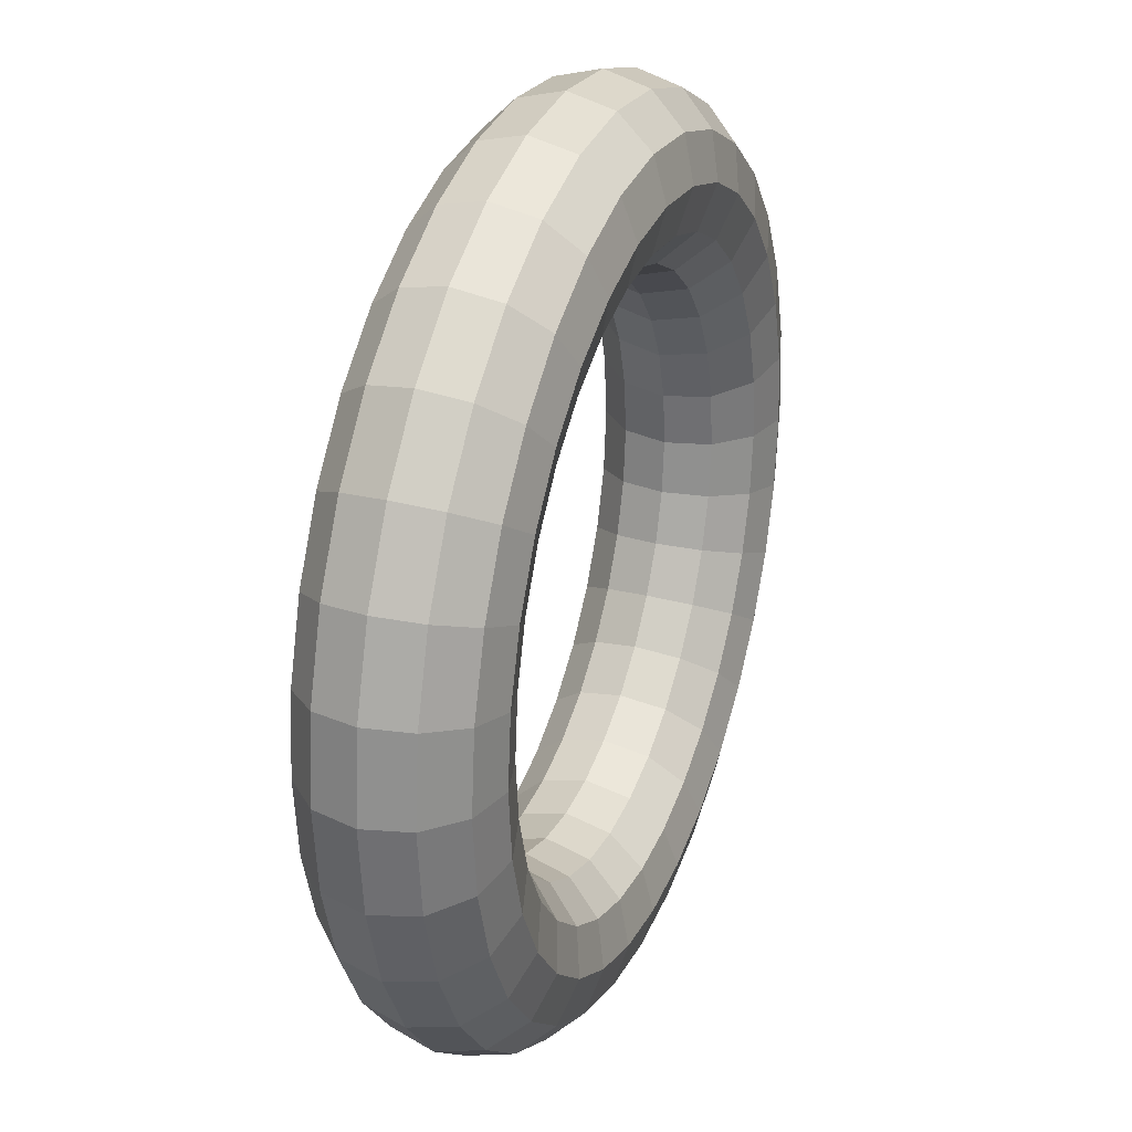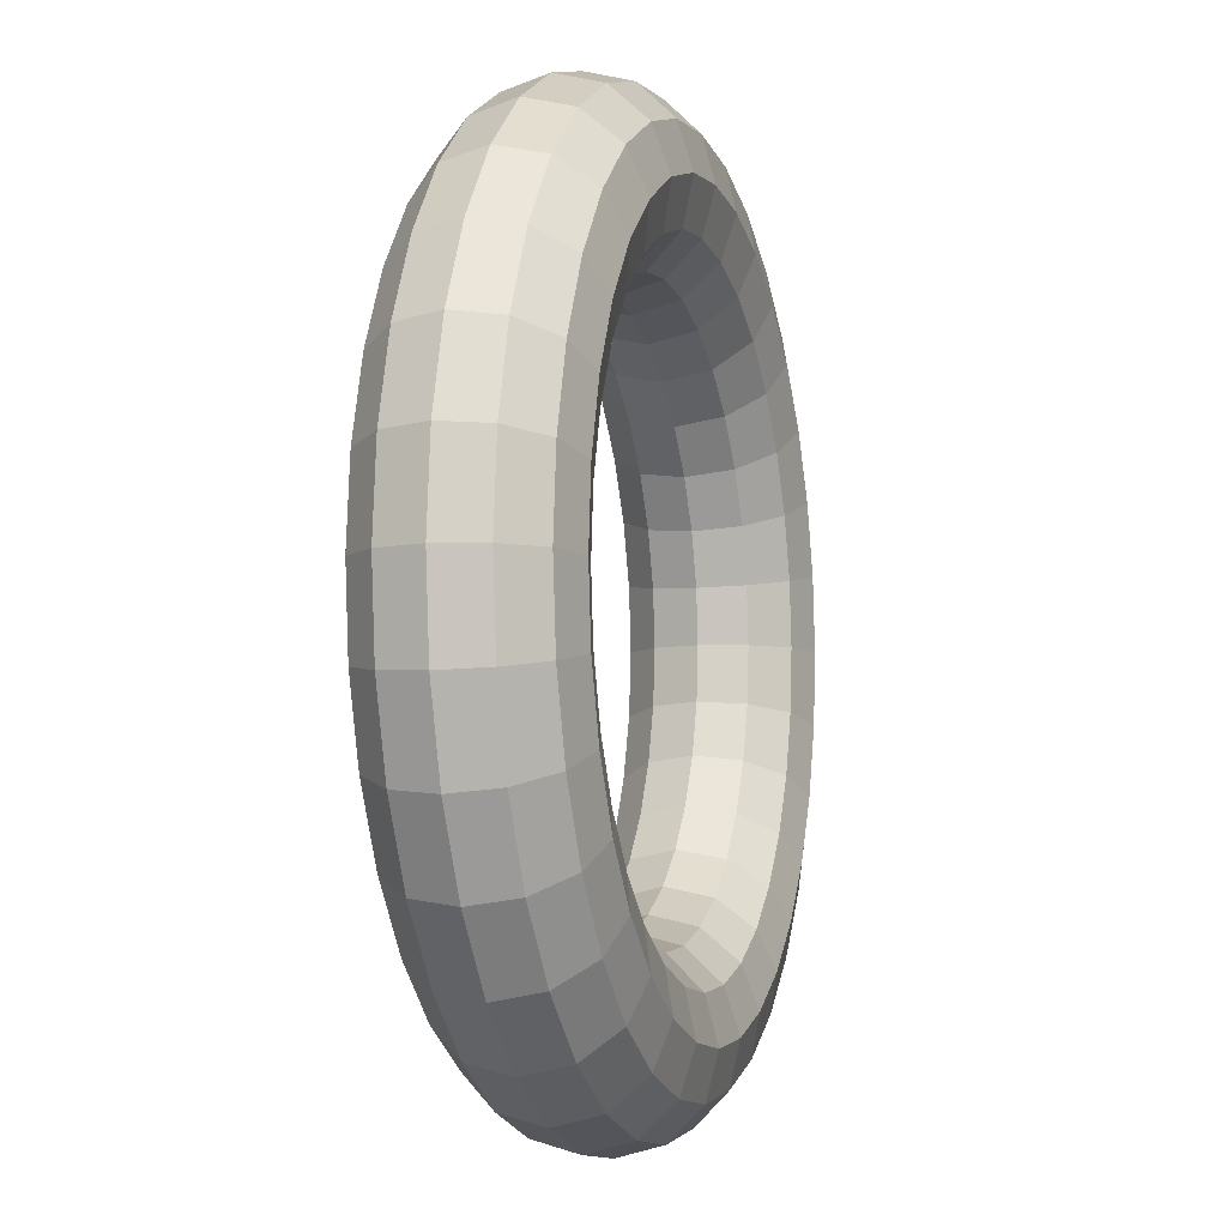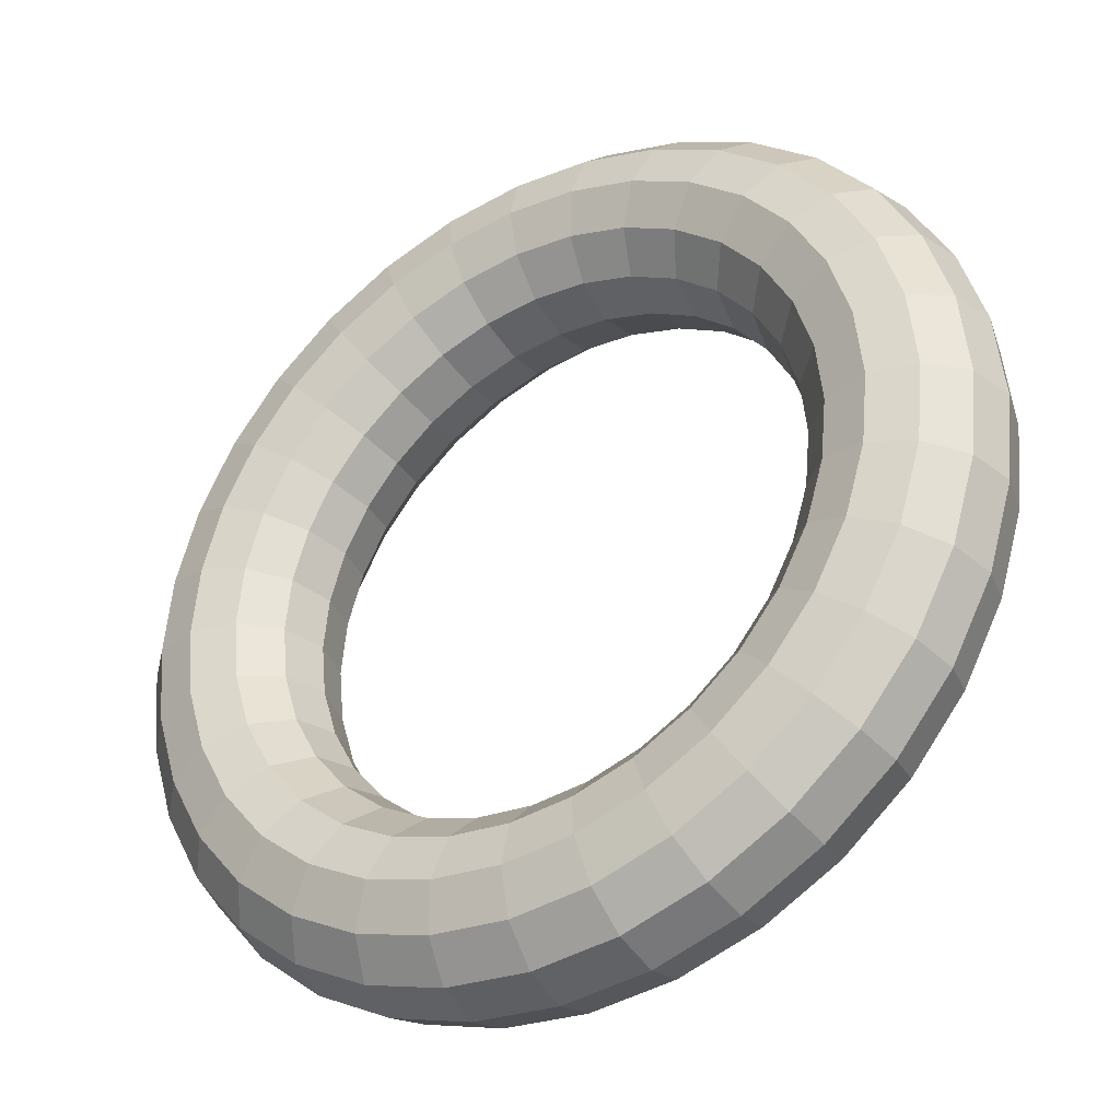
<metadata>
{"format":"obj","ext":"obj","renderer":"f3d","projection":"perspective","resolution":1024,"background":"white","views":[{"elev":29.0,"azim":-68.9,"up":"+Z"},{"elev":-6.5,"azim":-73.2,"up":"+Z"},{"elev":-35.5,"azim":32.5,"up":"+Z"}]}
</metadata>
<code>
o Torus.001
v 1.25 0 0
v 1.217 0.125 0
v 1.125 0.2165 0
v 1 0.25 0
v 0.875 0.2165 0
v 0.7835 0.125 0
v 0.75 0 0
v 0.7835 -0.125 -0
v 0.875 -0.2165 -0
v 1 -0.25 -0
v 1.125 -0.2165 -0
v 1.217 -0.125 -0
v 1.226 0 -0.2439
v 1.193 0.125 -0.2373
v 1.103 0.2165 -0.2195
v 0.9808 0.25 -0.1951
v 0.8582 0.2165 -0.1707
v 0.7684 0.125 -0.1529
v 0.7356 0 -0.1463
v 0.7684 -0.125 -0.1529
v 0.8582 -0.2165 -0.1707
v 0.9808 -0.25 -0.1951
v 1.103 -0.2165 -0.2195
v 1.193 -0.125 -0.2373
v 1.155 0 -0.4784
v 1.124 0.125 -0.4655
v 1.039 0.2165 -0.4305
v 0.9239 0.25 -0.3827
v 0.8084 0.2165 -0.3348
v 0.7239 0.125 -0.2998
v 0.6929 0 -0.287
v 0.7239 -0.125 -0.2998
v 0.8084 -0.2165 -0.3348
v 0.9239 -0.25 -0.3827
v 1.039 -0.2165 -0.4305
v 1.124 -0.125 -0.4655
v 1.039 0 -0.6945
v 1.011 0.125 -0.6759
v 0.9354 0.2165 -0.625
v 0.8315 0.25 -0.5556
v 0.7275 0.2165 -0.4861
v 0.6515 0.125 -0.4353
v 0.6236 0 -0.4167
v 0.6515 -0.125 -0.4353
v 0.7275 -0.2165 -0.4861
v 0.8315 -0.25 -0.5556
v 0.9354 -0.2165 -0.625
v 1.011 -0.125 -0.6759
v 0.8839 0 -0.8839
v 0.8602 0.125 -0.8602
v 0.7955 0.2165 -0.7955
v 0.7071 0.25 -0.7071
v 0.6187 0.2165 -0.6187
v 0.554 0.125 -0.554
v 0.5303 0 -0.5303
v 0.554 -0.125 -0.554
v 0.6187 -0.2165 -0.6187
v 0.7071 -0.25 -0.7071
v 0.7955 -0.2165 -0.7955
v 0.8602 -0.125 -0.8602
v 0.6945 0 -1.039
v 0.6759 0.125 -1.011
v 0.625 0.2165 -0.9354
v 0.5556 0.25 -0.8315
v 0.4861 0.2165 -0.7275
v 0.4353 0.125 -0.6515
v 0.4167 0 -0.6236
v 0.4353 -0.125 -0.6515
v 0.4861 -0.2165 -0.7275
v 0.5556 -0.25 -0.8315
v 0.625 -0.2165 -0.9354
v 0.6759 -0.125 -1.011
v 0.4784 0 -1.155
v 0.4655 0.125 -1.124
v 0.4305 0.2165 -1.039
v 0.3827 0.25 -0.9239
v 0.3348 0.2165 -0.8084
v 0.2998 0.125 -0.7239
v 0.287 0 -0.6929
v 0.2998 -0.125 -0.7239
v 0.3348 -0.2165 -0.8084
v 0.3827 -0.25 -0.9239
v 0.4305 -0.2165 -1.039
v 0.4655 -0.125 -1.124
v 0.2439 0 -1.226
v 0.2373 0.125 -1.193
v 0.2195 0.2165 -1.103
v 0.1951 0.25 -0.9808
v 0.1707 0.2165 -0.8582
v 0.1529 0.125 -0.7684
v 0.1463 0 -0.7356
v 0.1529 -0.125 -0.7684
v 0.1707 -0.2165 -0.8582
v 0.1951 -0.25 -0.9808
v 0.2195 -0.2165 -1.103
v 0.2373 -0.125 -1.193
v 0 0 -1.25
v 0 0.125 -1.217
v 0 0.2165 -1.125
v 0 0.25 -1
v 0 0.2165 -0.875
v 0 0.125 -0.7835
v 0 0 -0.75
v 0 -0.125 -0.7835
v 0 -0.2165 -0.875
v 0 -0.25 -1
v 0 -0.2165 -1.125
v 0 -0.125 -1.217
v -0.2439 0 -1.226
v -0.2373 0.125 -1.193
v -0.2195 0.2165 -1.103
v -0.1951 0.25 -0.9808
v -0.1707 0.2165 -0.8582
v -0.1529 0.125 -0.7684
v -0.1463 0 -0.7356
v -0.1529 -0.125 -0.7684
v -0.1707 -0.2165 -0.8582
v -0.1951 -0.25 -0.9808
v -0.2195 -0.2165 -1.103
v -0.2373 -0.125 -1.193
v -0.4784 0 -1.155
v -0.4655 0.125 -1.124
v -0.4305 0.2165 -1.039
v -0.3827 0.25 -0.9239
v -0.3348 0.2165 -0.8084
v -0.2998 0.125 -0.7239
v -0.287 0 -0.6929
v -0.2998 -0.125 -0.7239
v -0.3348 -0.2165 -0.8084
v -0.3827 -0.25 -0.9239
v -0.4305 -0.2165 -1.039
v -0.4655 -0.125 -1.124
v -0.6945 0 -1.039
v -0.6759 0.125 -1.011
v -0.625 0.2165 -0.9354
v -0.5556 0.25 -0.8315
v -0.4861 0.2165 -0.7275
v -0.4353 0.125 -0.6515
v -0.4167 0 -0.6236
v -0.4353 -0.125 -0.6515
v -0.4861 -0.2165 -0.7275
v -0.5556 -0.25 -0.8315
v -0.625 -0.2165 -0.9354
v -0.6759 -0.125 -1.011
v -0.8839 0 -0.8839
v -0.8602 0.125 -0.8602
v -0.7955 0.2165 -0.7955
v -0.7071 0.25 -0.7071
v -0.6187 0.2165 -0.6187
v -0.554 0.125 -0.554
v -0.5303 0 -0.5303
v -0.554 -0.125 -0.554
v -0.6187 -0.2165 -0.6187
v -0.7071 -0.25 -0.7071
v -0.7955 -0.2165 -0.7955
v -0.8602 -0.125 -0.8602
v -1.039 0 -0.6945
v -1.011 0.125 -0.6759
v -0.9354 0.2165 -0.625
v -0.8315 0.25 -0.5556
v -0.7275 0.2165 -0.4861
v -0.6515 0.125 -0.4353
v -0.6236 0 -0.4167
v -0.6515 -0.125 -0.4353
v -0.7275 -0.2165 -0.4861
v -0.8315 -0.25 -0.5556
v -0.9354 -0.2165 -0.625
v -1.011 -0.125 -0.6759
v -1.155 0 -0.4784
v -1.124 0.125 -0.4655
v -1.039 0.2165 -0.4305
v -0.9239 0.25 -0.3827
v -0.8084 0.2165 -0.3348
v -0.7239 0.125 -0.2998
v -0.6929 0 -0.287
v -0.7239 -0.125 -0.2998
v -0.8084 -0.2165 -0.3348
v -0.9239 -0.25 -0.3827
v -1.039 -0.2165 -0.4305
v -1.124 -0.125 -0.4655
v -1.226 0 -0.2439
v -1.193 0.125 -0.2373
v -1.103 0.2165 -0.2195
v -0.9808 0.25 -0.1951
v -0.8582 0.2165 -0.1707
v -0.7684 0.125 -0.1529
v -0.7356 0 -0.1463
v -0.7684 -0.125 -0.1529
v -0.8582 -0.2165 -0.1707
v -0.9808 -0.25 -0.1951
v -1.103 -0.2165 -0.2195
v -1.193 -0.125 -0.2373
v -1.25 0 0
v -1.217 0.125 0
v -1.125 0.2165 0
v -1 0.25 0
v -0.875 0.2165 0
v -0.7835 0.125 0
v -0.75 0 0
v -0.7835 -0.125 -0
v -0.875 -0.2165 -0
v -1 -0.25 -0
v -1.125 -0.2165 -0
v -1.217 -0.125 -0
v -1.226 -0 0.2439
v -1.193 0.125 0.2373
v -1.103 0.2165 0.2195
v -0.9808 0.25 0.1951
v -0.8582 0.2165 0.1707
v -0.7684 0.125 0.1529
v -0.7356 -0 0.1463
v -0.7684 -0.125 0.1529
v -0.8582 -0.2165 0.1707
v -0.9808 -0.25 0.1951
v -1.103 -0.2165 0.2195
v -1.193 -0.125 0.2373
v -1.155 -0 0.4784
v -1.124 0.125 0.4655
v -1.039 0.2165 0.4305
v -0.9239 0.25 0.3827
v -0.8084 0.2165 0.3348
v -0.7239 0.125 0.2998
v -0.6929 -0 0.287
v -0.7239 -0.125 0.2998
v -0.8084 -0.2165 0.3348
v -0.9239 -0.25 0.3827
v -1.039 -0.2165 0.4305
v -1.124 -0.125 0.4655
v -1.039 -0 0.6945
v -1.011 0.125 0.6759
v -0.9354 0.2165 0.625
v -0.8315 0.25 0.5556
v -0.7275 0.2165 0.4861
v -0.6515 0.125 0.4353
v -0.6236 -0 0.4167
v -0.6515 -0.125 0.4353
v -0.7275 -0.2165 0.4861
v -0.8315 -0.25 0.5556
v -0.9354 -0.2165 0.625
v -1.011 -0.125 0.6759
v -0.8839 -0 0.8839
v -0.8602 0.125 0.8602
v -0.7955 0.2165 0.7955
v -0.7071 0.25 0.7071
v -0.6187 0.2165 0.6187
v -0.554 0.125 0.554
v -0.5303 -0 0.5303
v -0.554 -0.125 0.554
v -0.6187 -0.2165 0.6187
v -0.7071 -0.25 0.7071
v -0.7955 -0.2165 0.7955
v -0.8602 -0.125 0.8602
v -0.6945 -0 1.039
v -0.6759 0.125 1.011
v -0.625 0.2165 0.9354
v -0.5556 0.25 0.8315
v -0.4861 0.2165 0.7275
v -0.4353 0.125 0.6515
v -0.4167 -0 0.6236
v -0.4353 -0.125 0.6515
v -0.4861 -0.2165 0.7275
v -0.5556 -0.25 0.8315
v -0.625 -0.2165 0.9354
v -0.6759 -0.125 1.011
v -0.4784 -0 1.155
v -0.4655 0.125 1.124
v -0.4305 0.2165 1.039
v -0.3827 0.25 0.9239
v -0.3348 0.2165 0.8084
v -0.2998 0.125 0.7239
v -0.287 -0 0.6929
v -0.2998 -0.125 0.7239
v -0.3348 -0.2165 0.8084
v -0.3827 -0.25 0.9239
v -0.4305 -0.2165 1.039
v -0.4655 -0.125 1.124
v -0.2439 -0 1.226
v -0.2373 0.125 1.193
v -0.2195 0.2165 1.103
v -0.1951 0.25 0.9808
v -0.1707 0.2165 0.8582
v -0.1529 0.125 0.7684
v -0.1463 -0 0.7356
v -0.1529 -0.125 0.7684
v -0.1707 -0.2165 0.8582
v -0.1951 -0.25 0.9808
v -0.2195 -0.2165 1.103
v -0.2373 -0.125 1.193
v 0 -0 1.25
v 0 0.125 1.217
v 0 0.2165 1.125
v 0 0.25 1
v 0 0.2165 0.875
v 0 0.125 0.7835
v 0 -0 0.75
v 0 -0.125 0.7835
v 0 -0.2165 0.875
v 0 -0.25 1
v 0 -0.2165 1.125
v 0 -0.125 1.217
v 0.2439 -0 1.226
v 0.2373 0.125 1.193
v 0.2195 0.2165 1.103
v 0.1951 0.25 0.9808
v 0.1707 0.2165 0.8582
v 0.1529 0.125 0.7684
v 0.1463 -0 0.7356
v 0.1529 -0.125 0.7684
v 0.1707 -0.2165 0.8582
v 0.1951 -0.25 0.9808
v 0.2195 -0.2165 1.103
v 0.2373 -0.125 1.193
v 0.4784 -0 1.155
v 0.4655 0.125 1.124
v 0.4305 0.2165 1.039
v 0.3827 0.25 0.9239
v 0.3348 0.2165 0.8084
v 0.2998 0.125 0.7239
v 0.287 -0 0.6929
v 0.2998 -0.125 0.7239
v 0.3348 -0.2165 0.8084
v 0.3827 -0.25 0.9239
v 0.4305 -0.2165 1.039
v 0.4655 -0.125 1.124
v 0.6945 -0 1.039
v 0.6759 0.125 1.011
v 0.625 0.2165 0.9354
v 0.5556 0.25 0.8315
v 0.4861 0.2165 0.7275
v 0.4353 0.125 0.6515
v 0.4167 -0 0.6236
v 0.4353 -0.125 0.6515
v 0.4861 -0.2165 0.7275
v 0.5556 -0.25 0.8315
v 0.625 -0.2165 0.9354
v 0.6759 -0.125 1.011
v 0.8839 -0 0.8839
v 0.8602 0.125 0.8602
v 0.7955 0.2165 0.7955
v 0.7071 0.25 0.7071
v 0.6187 0.2165 0.6187
v 0.554 0.125 0.554
v 0.5303 -0 0.5303
v 0.554 -0.125 0.554
v 0.6187 -0.2165 0.6187
v 0.7071 -0.25 0.7071
v 0.7955 -0.2165 0.7955
v 0.8602 -0.125 0.8602
v 1.039 -0 0.6945
v 1.011 0.125 0.6759
v 0.9354 0.2165 0.625
v 0.8315 0.25 0.5556
v 0.7275 0.2165 0.4861
v 0.6515 0.125 0.4353
v 0.6236 -0 0.4167
v 0.6515 -0.125 0.4353
v 0.7275 -0.2165 0.4861
v 0.8315 -0.25 0.5556
v 0.9354 -0.2165 0.625
v 1.011 -0.125 0.6759
v 1.155 -0 0.4784
v 1.124 0.125 0.4655
v 1.039 0.2165 0.4305
v 0.9239 0.25 0.3827
v 0.8084 0.2165 0.3348
v 0.7239 0.125 0.2998
v 0.6929 -0 0.287
v 0.7239 -0.125 0.2998
v 0.8084 -0.2165 0.3348
v 0.9239 -0.25 0.3827
v 1.039 -0.2165 0.4305
v 1.124 -0.125 0.4655
v 1.226 -0 0.2439
v 1.193 0.125 0.2373
v 1.103 0.2165 0.2195
v 0.9808 0.25 0.1951
v 0.8582 0.2165 0.1707
v 0.7684 0.125 0.1529
v 0.7356 -0 0.1463
v 0.7684 -0.125 0.1529
v 0.8582 -0.2165 0.1707
v 0.9808 -0.25 0.1951
v 1.103 -0.2165 0.2195
v 1.193 -0.125 0.2373
f 1 13 14 2
f 2 14 15 3
f 3 15 16 4
f 4 16 17 5
f 5 17 18 6
f 6 18 19 7
f 7 19 20 8
f 8 20 21 9
f 9 21 22 10
f 10 22 23 11
f 11 23 24 12
f 12 24 13 1
f 13 25 26 14
f 14 26 27 15
f 15 27 28 16
f 16 28 29 17
f 17 29 30 18
f 18 30 31 19
f 19 31 32 20
f 20 32 33 21
f 21 33 34 22
f 22 34 35 23
f 23 35 36 24
f 24 36 25 13
f 25 37 38 26
f 26 38 39 27
f 27 39 40 28
f 28 40 41 29
f 29 41 42 30
f 30 42 43 31
f 31 43 44 32
f 32 44 45 33
f 33 45 46 34
f 34 46 47 35
f 35 47 48 36
f 36 48 37 25
f 37 49 50 38
f 38 50 51 39
f 39 51 52 40
f 40 52 53 41
f 41 53 54 42
f 42 54 55 43
f 43 55 56 44
f 44 56 57 45
f 45 57 58 46
f 46 58 59 47
f 47 59 60 48
f 48 60 49 37
f 49 61 62 50
f 50 62 63 51
f 51 63 64 52
f 52 64 65 53
f 53 65 66 54
f 54 66 67 55
f 55 67 68 56
f 56 68 69 57
f 57 69 70 58
f 58 70 71 59
f 59 71 72 60
f 60 72 61 49
f 61 73 74 62
f 62 74 75 63
f 63 75 76 64
f 64 76 77 65
f 65 77 78 66
f 66 78 79 67
f 67 79 80 68
f 68 80 81 69
f 69 81 82 70
f 70 82 83 71
f 71 83 84 72
f 72 84 73 61
f 73 85 86 74
f 74 86 87 75
f 75 87 88 76
f 76 88 89 77
f 77 89 90 78
f 78 90 91 79
f 79 91 92 80
f 80 92 93 81
f 81 93 94 82
f 82 94 95 83
f 83 95 96 84
f 84 96 85 73
f 85 97 98 86
f 86 98 99 87
f 87 99 100 88
f 88 100 101 89
f 89 101 102 90
f 90 102 103 91
f 91 103 104 92
f 92 104 105 93
f 93 105 106 94
f 94 106 107 95
f 95 107 108 96
f 96 108 97 85
f 97 109 110 98
f 98 110 111 99
f 99 111 112 100
f 100 112 113 101
f 101 113 114 102
f 102 114 115 103
f 103 115 116 104
f 104 116 117 105
f 105 117 118 106
f 106 118 119 107
f 107 119 120 108
f 108 120 109 97
f 109 121 122 110
f 110 122 123 111
f 111 123 124 112
f 112 124 125 113
f 113 125 126 114
f 114 126 127 115
f 115 127 128 116
f 116 128 129 117
f 117 129 130 118
f 118 130 131 119
f 119 131 132 120
f 120 132 121 109
f 121 133 134 122
f 122 134 135 123
f 123 135 136 124
f 124 136 137 125
f 125 137 138 126
f 126 138 139 127
f 127 139 140 128
f 128 140 141 129
f 129 141 142 130
f 130 142 143 131
f 131 143 144 132
f 132 144 133 121
f 133 145 146 134
f 134 146 147 135
f 135 147 148 136
f 136 148 149 137
f 137 149 150 138
f 138 150 151 139
f 139 151 152 140
f 140 152 153 141
f 141 153 154 142
f 142 154 155 143
f 143 155 156 144
f 144 156 145 133
f 145 157 158 146
f 146 158 159 147
f 147 159 160 148
f 148 160 161 149
f 149 161 162 150
f 150 162 163 151
f 151 163 164 152
f 152 164 165 153
f 153 165 166 154
f 154 166 167 155
f 155 167 168 156
f 156 168 157 145
f 157 169 170 158
f 158 170 171 159
f 159 171 172 160
f 160 172 173 161
f 161 173 174 162
f 162 174 175 163
f 163 175 176 164
f 164 176 177 165
f 165 177 178 166
f 166 178 179 167
f 167 179 180 168
f 168 180 169 157
f 169 181 182 170
f 170 182 183 171
f 171 183 184 172
f 172 184 185 173
f 173 185 186 174
f 174 186 187 175
f 175 187 188 176
f 176 188 189 177
f 177 189 190 178
f 178 190 191 179
f 179 191 192 180
f 180 192 181 169
f 181 193 194 182
f 182 194 195 183
f 183 195 196 184
f 184 196 197 185
f 185 197 198 186
f 186 198 199 187
f 187 199 200 188
f 188 200 201 189
f 189 201 202 190
f 190 202 203 191
f 191 203 204 192
f 192 204 193 181
f 193 205 206 194
f 194 206 207 195
f 195 207 208 196
f 196 208 209 197
f 197 209 210 198
f 198 210 211 199
f 199 211 212 200
f 200 212 213 201
f 201 213 214 202
f 202 214 215 203
f 203 215 216 204
f 204 216 205 193
f 205 217 218 206
f 206 218 219 207
f 207 219 220 208
f 208 220 221 209
f 209 221 222 210
f 210 222 223 211
f 211 223 224 212
f 212 224 225 213
f 213 225 226 214
f 214 226 227 215
f 215 227 228 216
f 216 228 217 205
f 217 229 230 218
f 218 230 231 219
f 219 231 232 220
f 220 232 233 221
f 221 233 234 222
f 222 234 235 223
f 223 235 236 224
f 224 236 237 225
f 225 237 238 226
f 226 238 239 227
f 227 239 240 228
f 228 240 229 217
f 229 241 242 230
f 230 242 243 231
f 231 243 244 232
f 232 244 245 233
f 233 245 246 234
f 234 246 247 235
f 235 247 248 236
f 236 248 249 237
f 237 249 250 238
f 238 250 251 239
f 239 251 252 240
f 240 252 241 229
f 241 253 254 242
f 242 254 255 243
f 243 255 256 244
f 244 256 257 245
f 245 257 258 246
f 246 258 259 247
f 247 259 260 248
f 248 260 261 249
f 249 261 262 250
f 250 262 263 251
f 251 263 264 252
f 252 264 253 241
f 253 265 266 254
f 254 266 267 255
f 255 267 268 256
f 256 268 269 257
f 257 269 270 258
f 258 270 271 259
f 259 271 272 260
f 260 272 273 261
f 261 273 274 262
f 262 274 275 263
f 263 275 276 264
f 264 276 265 253
f 265 277 278 266
f 266 278 279 267
f 267 279 280 268
f 268 280 281 269
f 269 281 282 270
f 270 282 283 271
f 271 283 284 272
f 272 284 285 273
f 273 285 286 274
f 274 286 287 275
f 275 287 288 276
f 276 288 277 265
f 277 289 290 278
f 278 290 291 279
f 279 291 292 280
f 280 292 293 281
f 281 293 294 282
f 282 294 295 283
f 283 295 296 284
f 284 296 297 285
f 285 297 298 286
f 286 298 299 287
f 287 299 300 288
f 288 300 289 277
f 289 301 302 290
f 290 302 303 291
f 291 303 304 292
f 292 304 305 293
f 293 305 306 294
f 294 306 307 295
f 295 307 308 296
f 296 308 309 297
f 297 309 310 298
f 298 310 311 299
f 299 311 312 300
f 300 312 301 289
f 301 313 314 302
f 302 314 315 303
f 303 315 316 304
f 304 316 317 305
f 305 317 318 306
f 306 318 319 307
f 307 319 320 308
f 308 320 321 309
f 309 321 322 310
f 310 322 323 311
f 311 323 324 312
f 312 324 313 301
f 313 325 326 314
f 314 326 327 315
f 315 327 328 316
f 316 328 329 317
f 317 329 330 318
f 318 330 331 319
f 319 331 332 320
f 320 332 333 321
f 321 333 334 322
f 322 334 335 323
f 323 335 336 324
f 324 336 325 313
f 325 337 338 326
f 326 338 339 327
f 327 339 340 328
f 328 340 341 329
f 329 341 342 330
f 330 342 343 331
f 331 343 344 332
f 332 344 345 333
f 333 345 346 334
f 334 346 347 335
f 335 347 348 336
f 336 348 337 325
f 337 349 350 338
f 338 350 351 339
f 339 351 352 340
f 340 352 353 341
f 341 353 354 342
f 342 354 355 343
f 343 355 356 344
f 344 356 357 345
f 345 357 358 346
f 346 358 359 347
f 347 359 360 348
f 348 360 349 337
f 349 361 362 350
f 350 362 363 351
f 351 363 364 352
f 352 364 365 353
f 353 365 366 354
f 354 366 367 355
f 355 367 368 356
f 356 368 369 357
f 357 369 370 358
f 358 370 371 359
f 359 371 372 360
f 360 372 361 349
f 361 373 374 362
f 362 374 375 363
f 363 375 376 364
f 364 376 377 365
f 365 377 378 366
f 366 378 379 367
f 367 379 380 368
f 368 380 381 369
f 369 381 382 370
f 370 382 383 371
f 371 383 384 372
f 372 384 373 361
f 373 1 2 374
f 374 2 3 375
f 375 3 4 376
f 376 4 5 377
f 377 5 6 378
f 378 6 7 379
f 379 7 8 380
f 380 8 9 381
f 381 9 10 382
f 382 10 11 383
f 383 11 12 384
f 384 12 1 373

</code>
